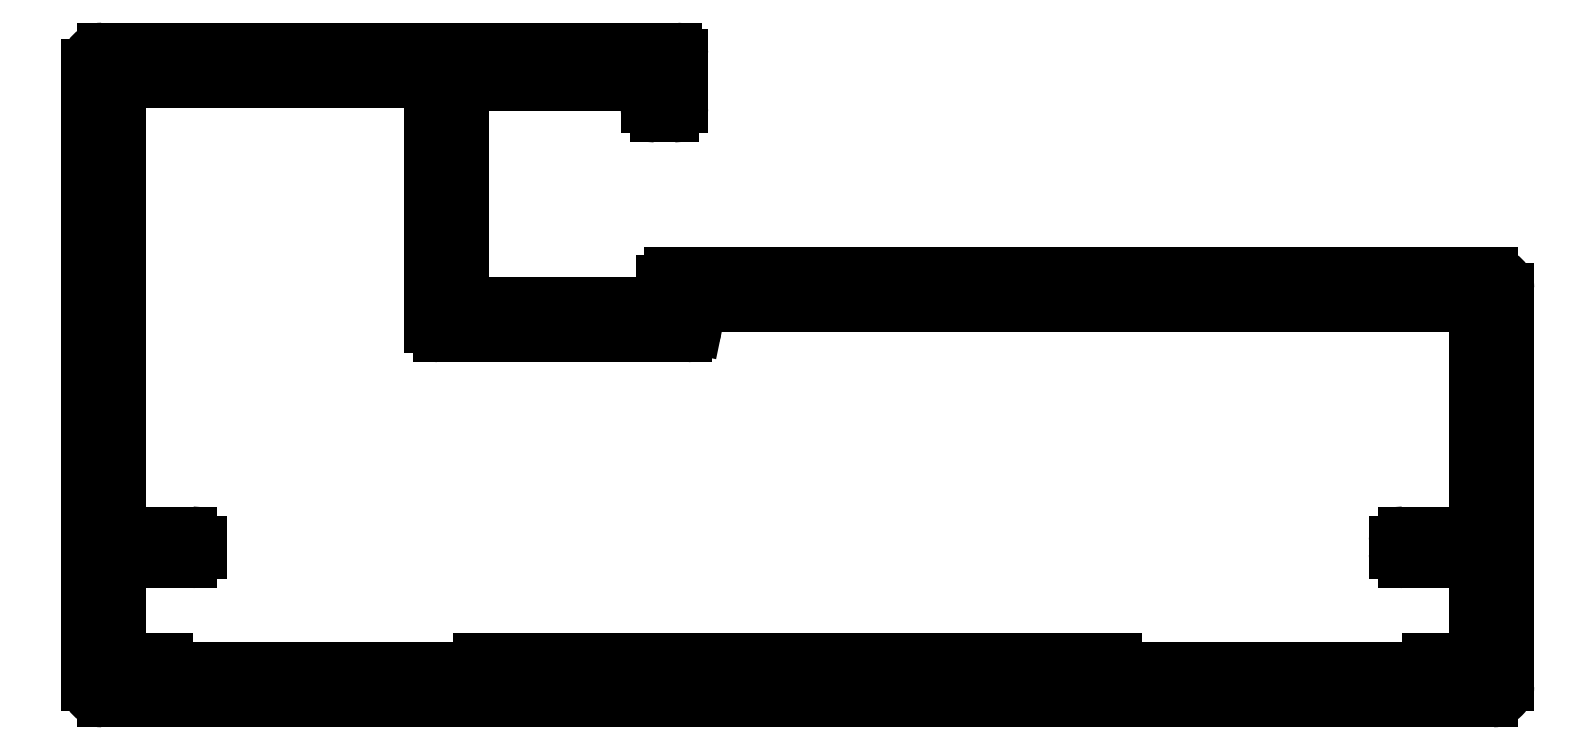
<metadata>
{"format":"dxf","ext":"dxf","renderer":"ezdxf+matplotlib","layout":"modelspace","background":"white","min_lineweight":24,"dpi":150}
</metadata>
<code>
0
SECTION
2
ENTITIES
0
ARC
8
0
10
405.9
20
867.1
30
0
40
0.5466
50
225.5
51
260.8
0
LINE
8
0
10
414.5
20
866.6
30
0
11
405.8
21
866.6
31
0
0
ARC
8
0
10
405.2
20
866.4
30
0
40
0.5466
50
45.45
51
80.77
0
ARC
8
0
10
414.4
20
867.1
30
0
40
0.5466
50
279.2
51
314.5
0
LINE
8
0
10
405.2
20
866.9
30
0
11
404
21
866.9
31
0
0
ARC
8
0
10
415.1
20
866.4
30
0
40
0.5466
50
99.23
51
134.5
0
ARC
8
0
10
404
20
867.2
30
0
40
0.3
50
180
51
270
0
LINE
8
0
10
435.2
20
866.9
30
0
11
415
21
866.9
31
0
0
LINE
8
0
10
403.7
20
867.2
30
0
11
403.7
21
869.6
31
0
0
ARC
8
0
10
435.2
20
866.4
30
0
40
0.5466
50
45.45
51
80.77
0
ARC
8
0
10
404
20
869.6
30
0
40
0.3
50
90
51
180
0
ARC
8
0
10
435.9
20
867.1
30
0
40
0.5466
50
225.5
51
260.8
0
LINE
8
0
10
404
20
869.9
30
0
11
406
21
869.9
31
0
0
LINE
8
0
10
444.5
20
866.6
30
0
11
435.8
21
866.6
31
0
0
ARC
8
0
10
406
20
870.2
30
0
40
0.3
50
270
51
8.689e-11
0
ARC
8
0
10
444.4
20
867.1
30
0
40
0.5466
50
279.2
51
314.5
0
LINE
8
0
10
406.3
20
870.2
30
0
11
406.3
21
870.6
31
0
0
ARC
8
0
10
445.1
20
866.4
30
0
40
0.5466
50
99.23
51
134.5
0
ARC
8
0
10
406
20
870.6
30
0
40
0.3
50
360
51
90
0
LINE
8
0
10
446.2
20
866.9
30
0
11
445
21
866.9
31
0
0
LINE
8
0
10
406
20
870.9
30
0
11
404
21
870.9
31
0
0
ARC
8
0
10
446.2
20
867.2
30
0
40
0.3
50
270
51
360
0
ARC
8
0
10
404
20
871.2
30
0
40
0.3
50
180
51
270
0
LINE
8
0
10
446.5
20
869.6
30
0
11
446.5
21
867.2
31
0
0
LINE
8
0
10
403.7
20
871.2
30
0
11
403.7
21
884.8
31
0
0
ARC
8
0
10
446.2
20
869.6
30
0
40
0.3
50
0
51
90
0
ARC
8
0
10
404
20
884.8
30
0
40
0.3
50
90
51
180
0
LINE
8
0
10
444.3
20
869.9
30
0
11
446.2
21
869.9
31
0
0
LINE
8
0
10
404
20
885.1
30
0
11
413.2
21
885.1
31
0
0
ARC
8
0
10
444.3
20
870.2
30
0
40
0.3
50
180
51
270
0
ARC
8
0
10
413.2
20
884.8
30
0
40
0.3
50
0
51
90
0
LINE
8
0
10
444
20
870.6
30
0
11
444
21
870.2
31
0
0
LINE
8
0
10
413.5
20
884.8
30
0
11
413.5
21
877.4
31
0
0
ARC
8
0
10
444.3
20
870.6
30
0
40
0.3
50
90
51
180
0
ARC
8
0
10
413.8
20
877.4
30
0
40
0.3
50
180
51
270
0
LINE
8
0
10
446.2
20
870.9
30
0
11
444.3
21
870.9
31
0
0
LINE
8
0
10
413.8
20
877.1
30
0
11
421.7
21
877.1
31
0
0
ARC
8
0
10
446.2
20
871.2
30
0
40
0.3
50
270
51
1.737e-10
0
ARC
8
0
10
421.7
20
877.4
30
0
40
0.3
50
270
51
348.3
0
LINE
8
0
10
446.5
20
877.7
30
0
11
446.5
21
871.2
31
0
0
LINE
8
0
10
422
20
877.3
30
0
11
422.1
21
877.8
31
0
0
ARC
8
0
10
446.2
20
877.7
30
0
40
0.3
50
0
51
90
0
ARC
8
0
10
422.3
20
877.7
30
0
40
0.3
50
90
51
168.3
0
LINE
8
0
10
422.3
20
878
30
0
11
446.2
21
878
31
0
0
ARC
8
0
10
421.2
20
884.3
30
0
40
0.3
50
270
51
0
0
LINE
8
0
10
421.5
20
884.3
30
0
11
421.5
21
886
31
0
0
LINE
8
0
10
420.6
20
884
30
0
11
421.2
21
884
31
0
0
ARC
8
0
10
421.3
20
886
30
0
40
0.2
50
0
51
90
0
ARC
8
0
10
420.6
20
884.3
30
0
40
0.3
50
180
51
270
0
LINE
8
0
10
421.3
20
886.2
30
0
11
403.1
21
886.2
31
0
0
LINE
8
0
10
420.3
20
884.8
30
0
11
420.3
21
884.3
31
0
0
ARC
8
0
10
403.1
20
885.7
30
0
40
0.5
50
90
51
180
0
ARC
8
0
10
420.1
20
884.8
30
0
40
0.2
50
1.459e-08
51
90
0
LINE
8
0
10
402.6
20
885.7
30
0
11
402.6
21
866
31
0
0
LINE
8
0
10
414.8
20
885
30
0
11
420.1
21
885
31
0
0
ARC
8
0
10
403.1
20
866
30
0
40
0.5
50
180
51
270
0
ARC
8
0
10
414.8
20
884.8
30
0
40
0.2
50
90
51
180
0
LINE
8
0
10
403.1
20
865.5
30
0
11
447.1
21
865.5
31
0
0
LINE
8
0
10
414.6
20
878.4
30
0
11
414.6
21
884.8
31
0
0
ARC
8
0
10
447.1
20
866
30
0
40
0.5
50
270
51
1.303e-11
0
ARC
8
0
10
414.8
20
878.4
30
0
40
0.2
50
180
51
270
0
LINE
8
0
10
447.6
20
866
30
0
11
447.6
21
878.6
31
0
0
LINE
8
0
10
420.6
20
878.2
30
0
11
414.8
21
878.2
31
0
0
ARC
8
0
10
447.1
20
878.6
30
0
40
0.5
50
0
51
90
0
ARC
8
0
10
420.6
20
878.4
30
0
40
0.2
50
270
51
360
0
LINE
8
0
10
447.1
20
879.1
30
0
11
421.1
21
879.1
31
0
0
LINE
8
0
10
420.8
20
878.9
30
0
11
420.8
21
878.4
31
0
0
ARC
8
0
10
421.1
20
878.9
30
0
40
0.25
50
90
51
180
0
ENDSEC
0
EOF

</code>
